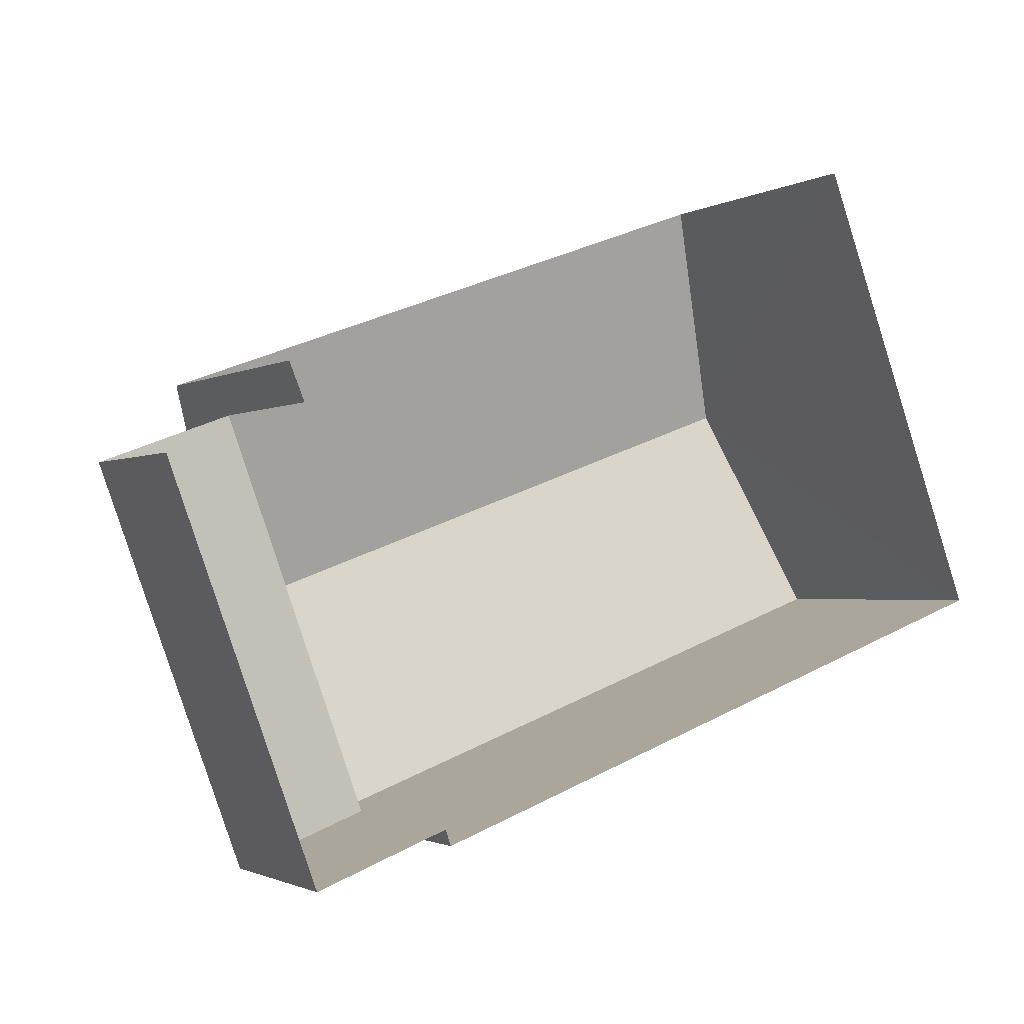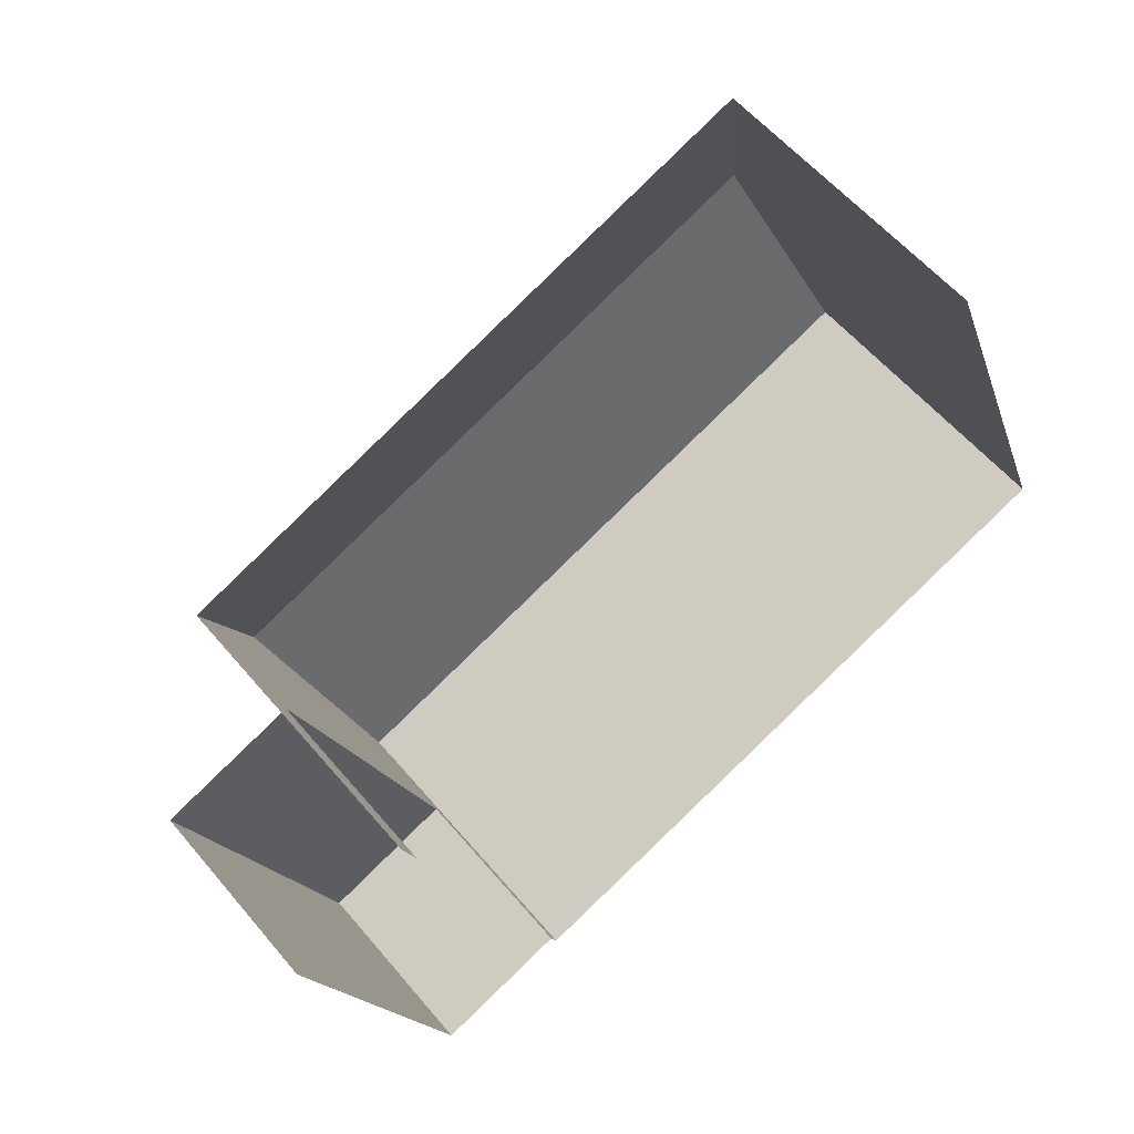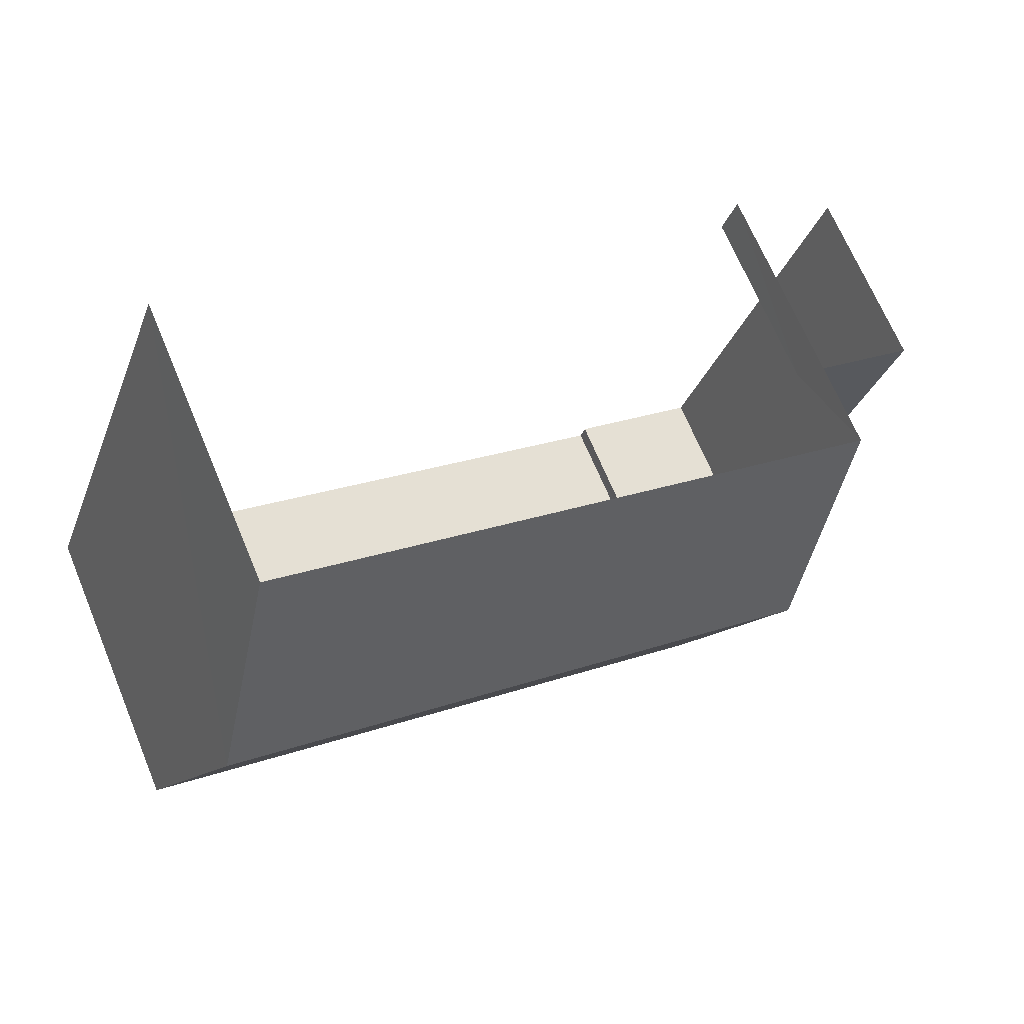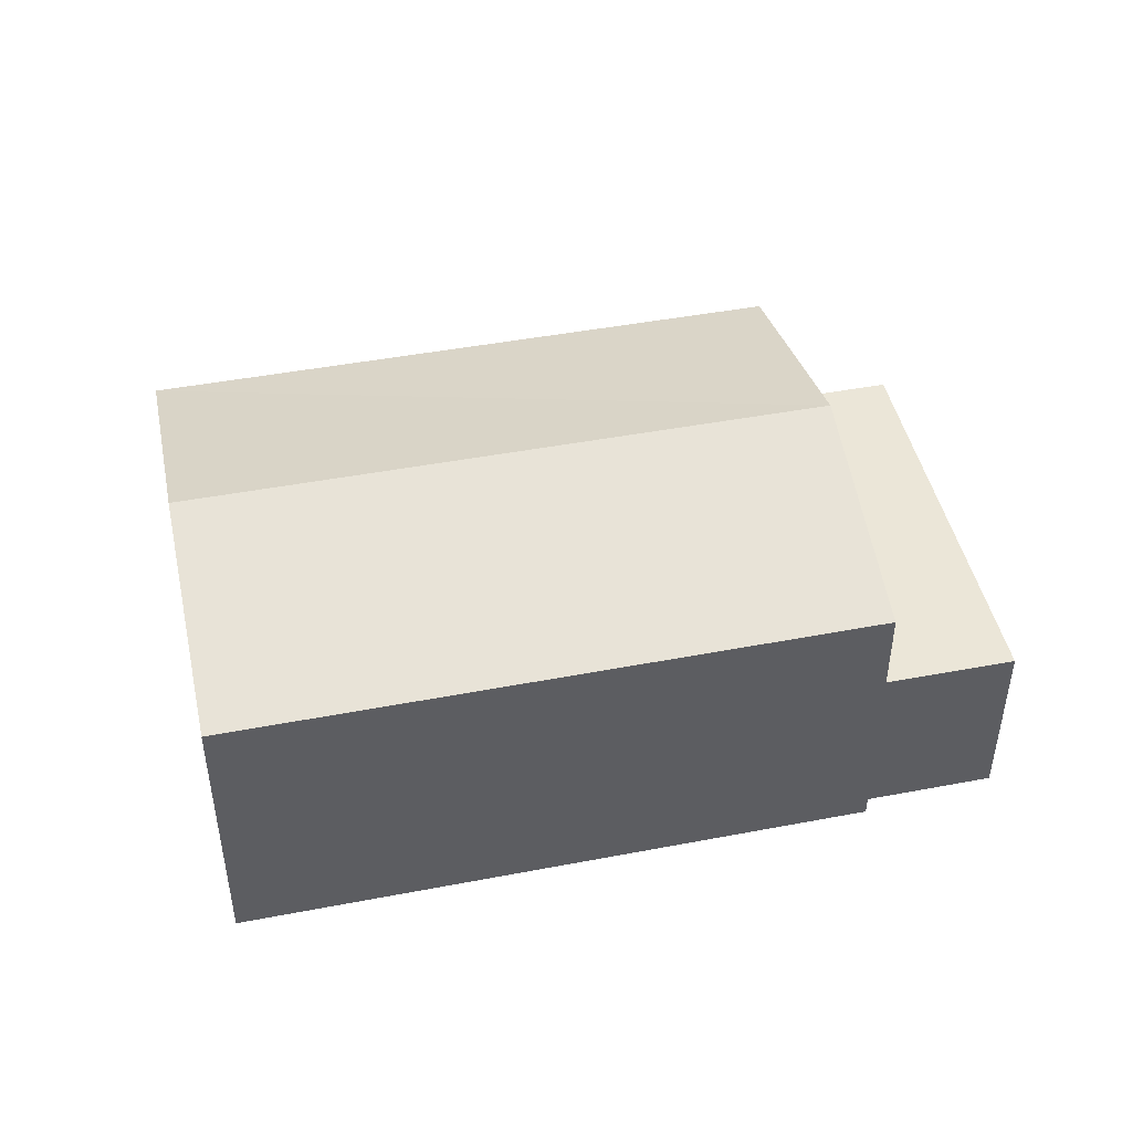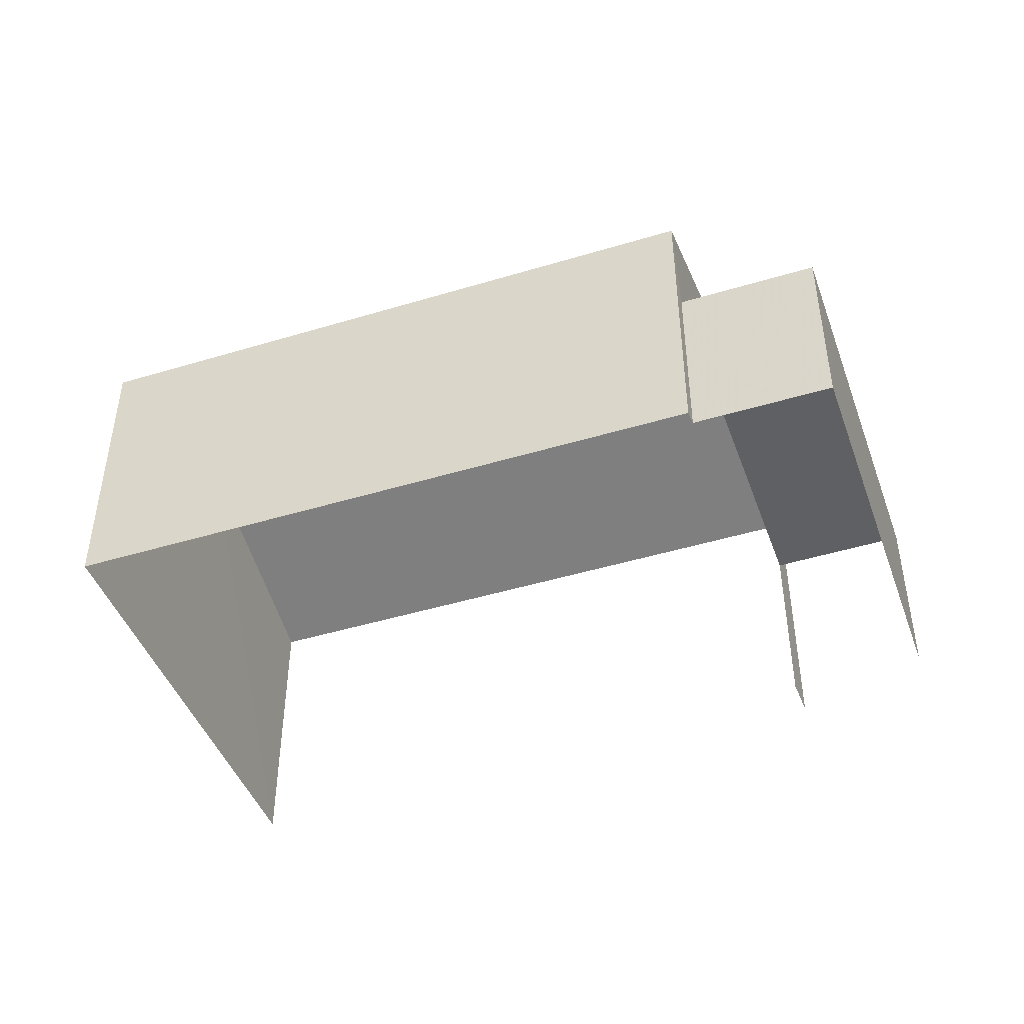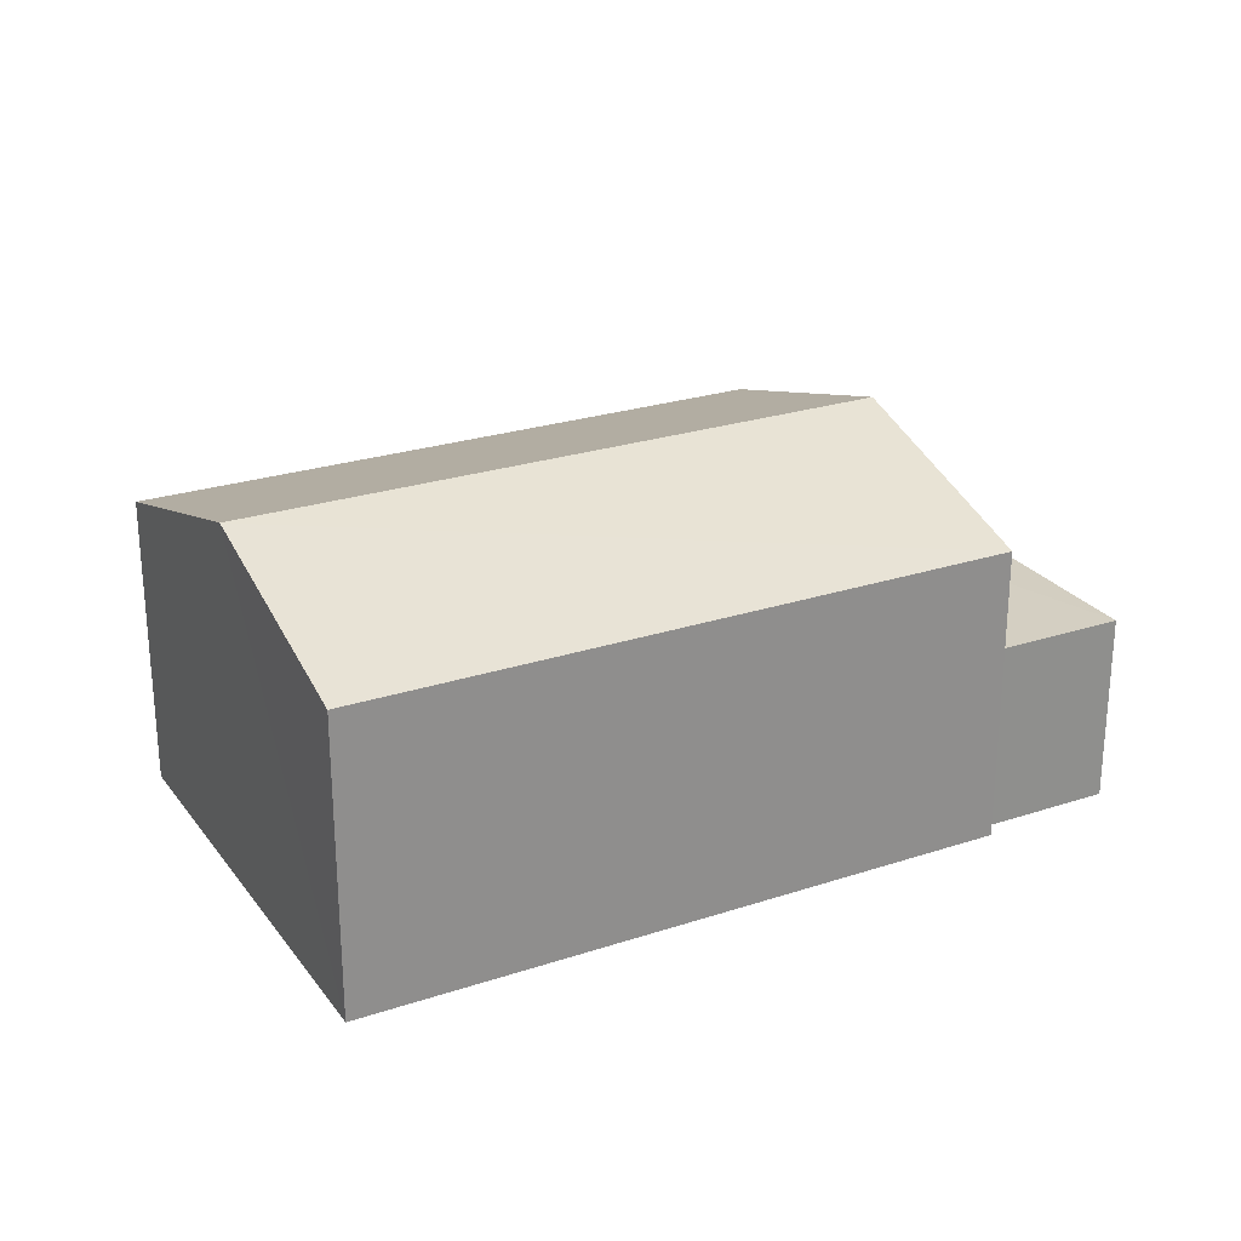
<metadata>
{"format":"obj","ext":"obj","renderer":"f3d","projection":"perspective","resolution":1024,"background":"white","views":[{"elev":-2.0,"azim":151.0,"up":"+Y"},{"elev":58.6,"azim":140.1,"up":"+Y"},{"elev":67.7,"azim":-22.7,"up":"+Y"},{"elev":46.2,"azim":-32.5,"up":"+Z"},{"elev":-45.2,"azim":-0.9,"up":"+Z"},{"elev":25.4,"azim":-48.3,"up":"+Z"}]}
</metadata>
<code>
v -2.246e+05 -1.277e+05 14.61
v -2.246e+05 -1.277e+05 14.61
v -2.246e+05 -1.277e+05 14.61
v -2.246e+05 -1.277e+05 14.61
v -2.246e+05 -1.277e+05 14.61
v -2.246e+05 -1.277e+05 14.61
v -2.246e+05 -1.277e+05 14.61
v -2.246e+05 -1.277e+05 14.61
v -2.246e+05 -1.277e+05 18.94
v -2.246e+05 -1.277e+05 18.09
v -2.246e+05 -1.277e+05 18.94
v -2.246e+05 -1.277e+05 18.09
v -2.246e+05 -1.277e+05 18.09
v -2.246e+05 -1.277e+05 18.09
v -2.246e+05 -1.277e+05 16.84
v -2.246e+05 -1.277e+05 16.84
v -2.246e+05 -1.277e+05 16.84
v -2.246e+05 -1.277e+05 16.84
f 1 2 3
f 3 4 1
f 5 6 2
f 7 8 1
f 8 5 1
f 1 5 2
f 1 17 7
f 1 15 17
f 13 4 3
f 13 14 4
f 9 10 11
f 9 12 10
f 11 13 9
f 11 14 13
f 15 16 17
f 15 18 16
f 17 8 7
f 17 16 8
f 5 8 16
f 18 5 16
f 1 4 15
f 18 6 5
f 18 15 11
f 10 6 18
f 4 14 15
f 10 18 11
f 15 14 11
f 13 3 9
f 3 2 9
f 2 12 9
f 12 2 6
f 10 12 6

</code>
